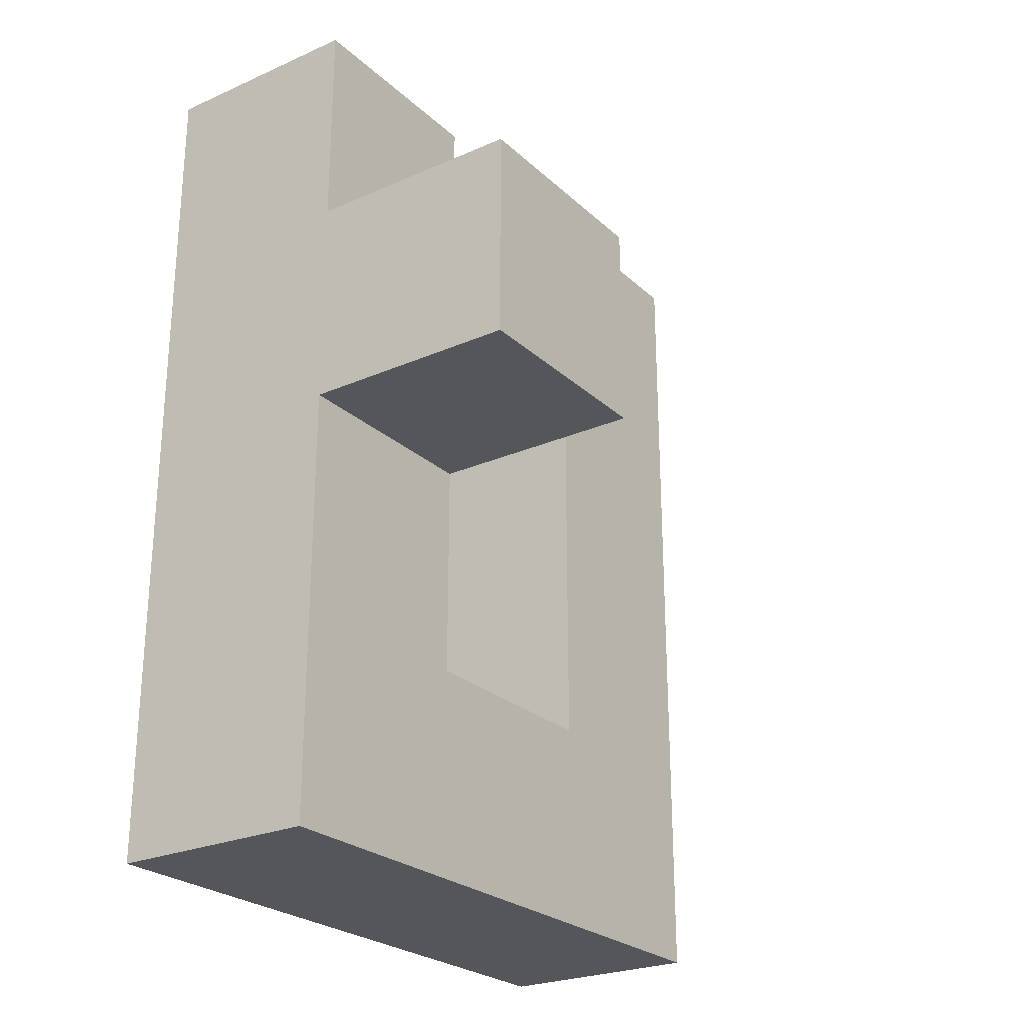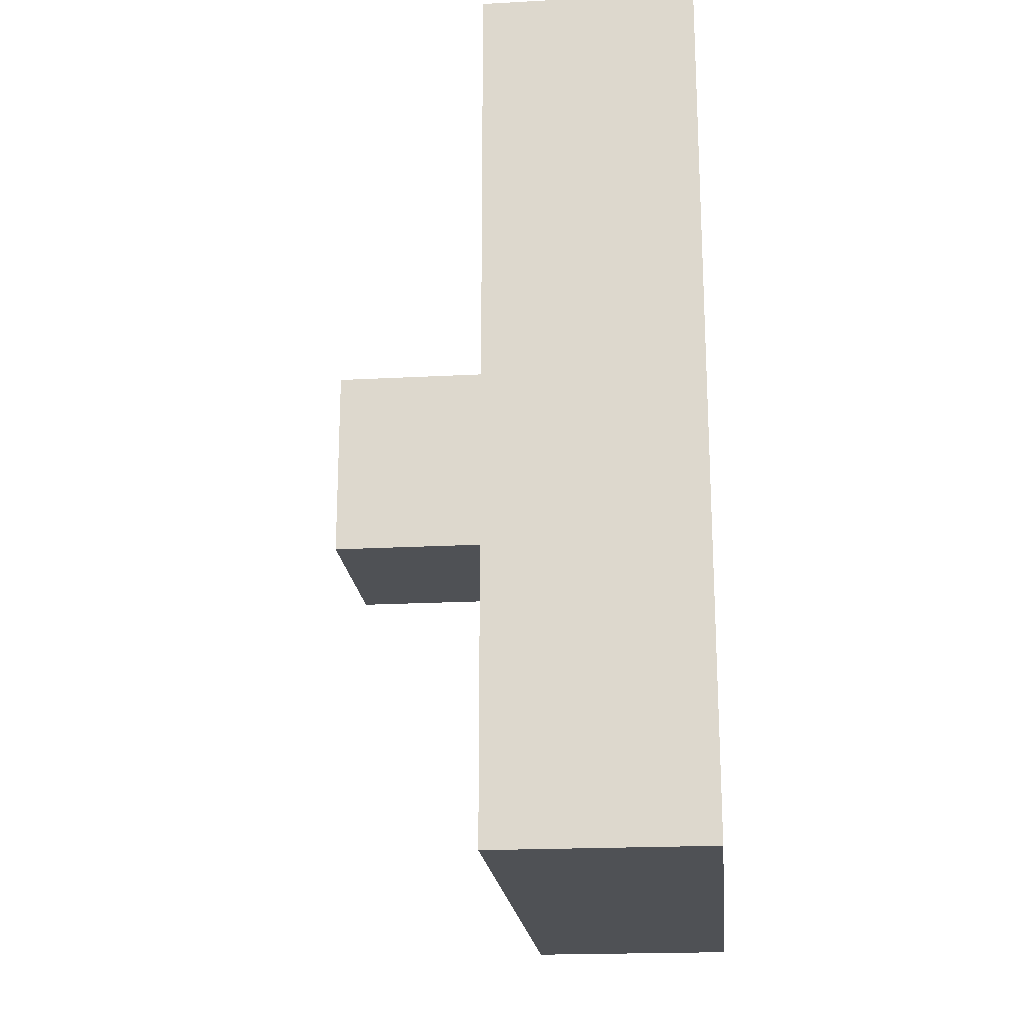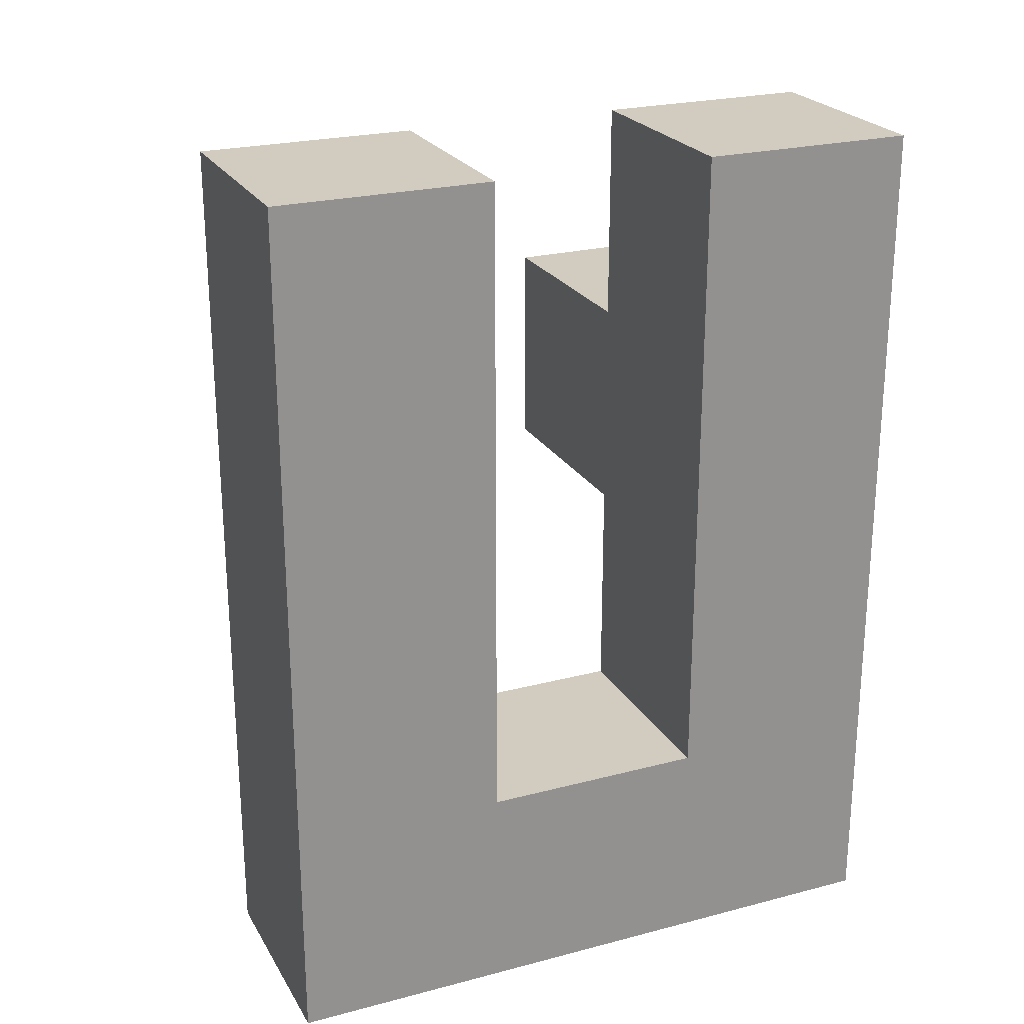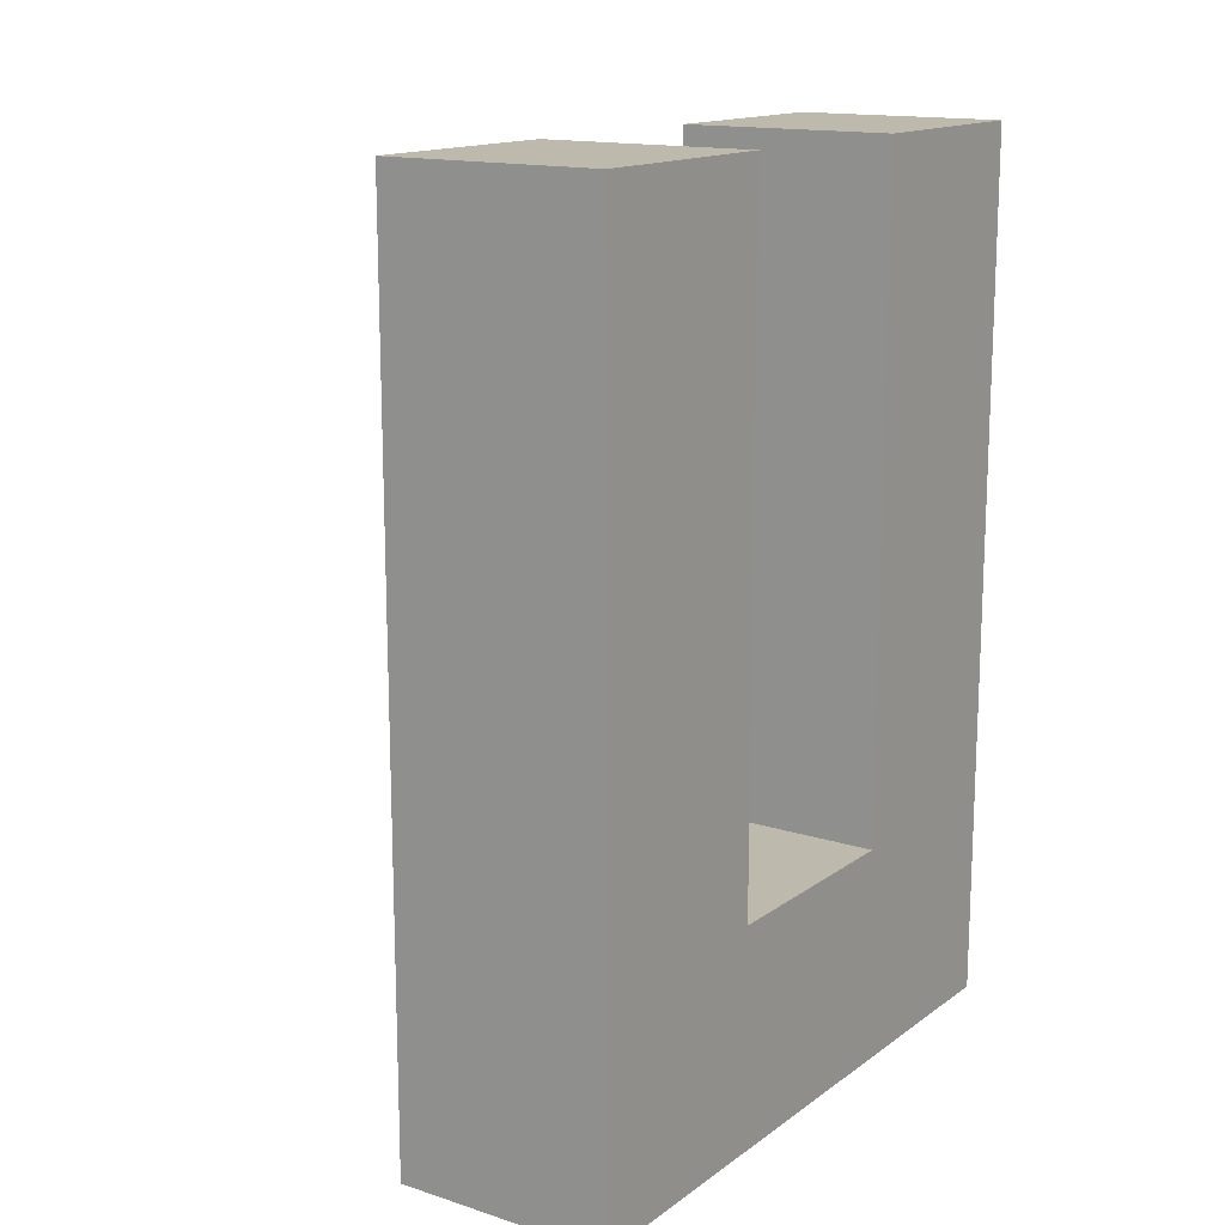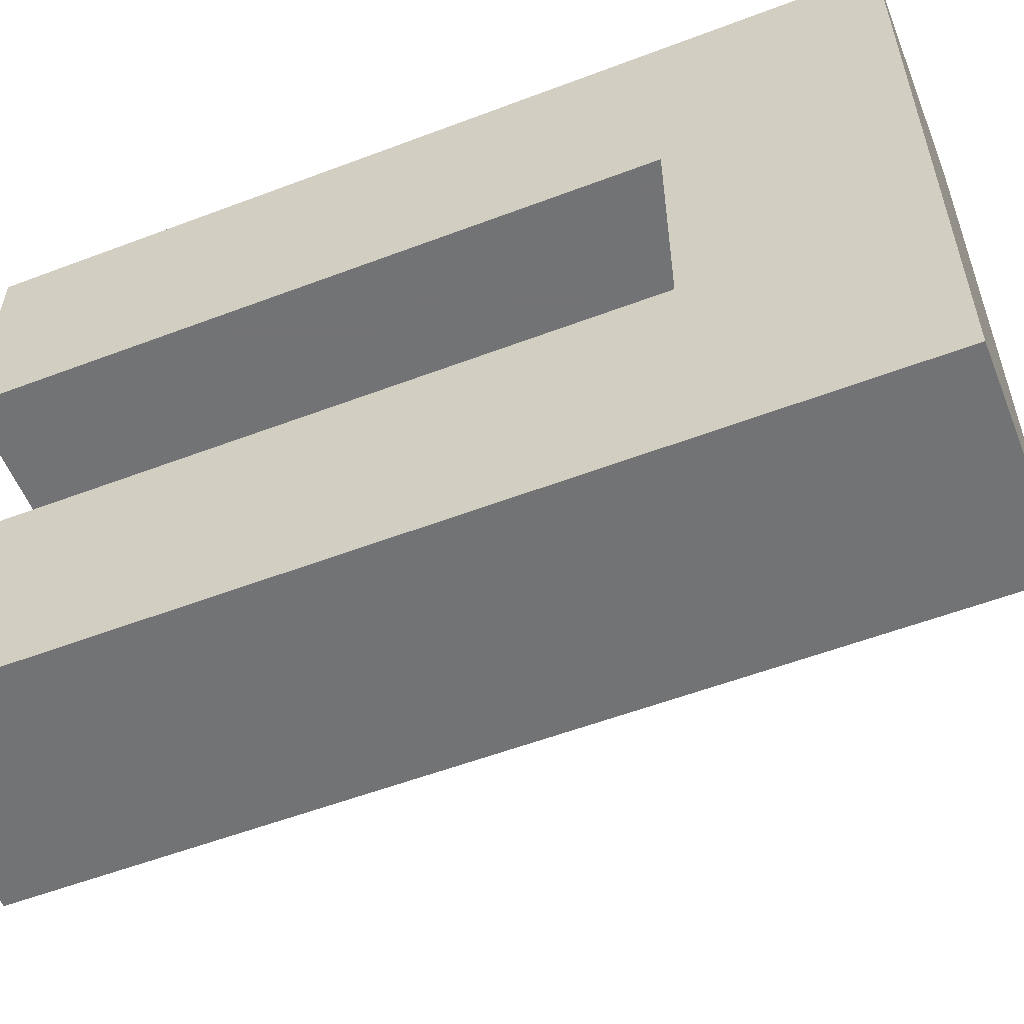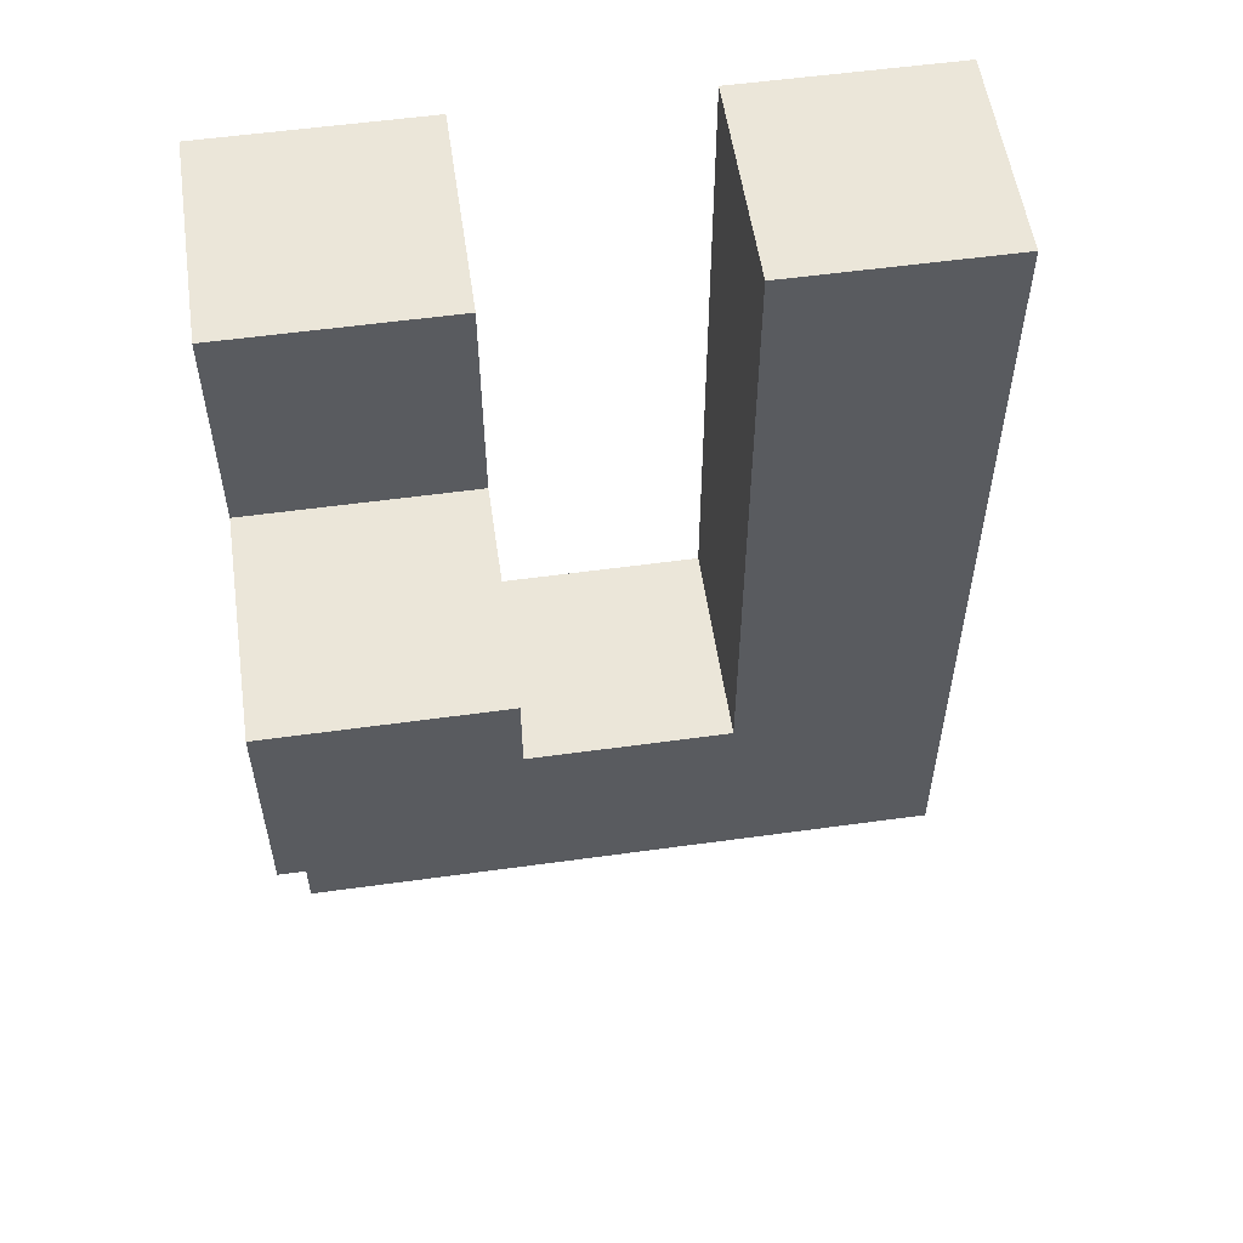
<metadata>
{"format":"obj","ext":"obj","renderer":"f3d","projection":"perspective","resolution":1024,"background":"white","views":[{"elev":-25.3,"azim":35.2,"up":"+Y"},{"elev":-20.1,"azim":-174.4,"up":"+Y"},{"elev":23.9,"azim":-113.6,"up":"+Y"},{"elev":15.0,"azim":-145.7,"up":"+Y"},{"elev":-55.9,"azim":-68.3,"up":"+Z"},{"elev":55.6,"azim":81.7,"up":"+Y"}]}
</metadata>
<code>
v -0.196 -0.596 -0.196
v -0.196 -0.596 0.196
v -0.196 -0.204 0.196
v -0.196 -0.204 -0.196
v -0.196 -0.2 0.196
v -0.196 -0.2 -0.196
v -0.196 -0.596 0.2
v -0.196 -0.204 0.2
v 0.196 -0.596 -0.196
v 0.196 -0.204 -0.196
v 0.196 -0.204 0.196
v 0.196 -0.596 0.196
v 0.196 -0.2 -0.196
v 0.196 -0.2 0.196
v 0.196 -0.204 0.2
v 0.196 -0.596 0.2
v -0.196 -0.196 0.196
v -0.196 -0.196 -0.196
v -0.196 0.196 0.196
v -0.196 0.196 -0.196
v -0.196 0.2 0.196
v -0.196 0.2 -0.196
v 0.196 -0.196 -0.196
v 0.196 -0.196 0.196
v 0.196 0.196 -0.196
v 0.196 0.196 0.196
v 0.196 0.2 -0.196
v 0.196 0.2 0.196
v -0.196 0.204 0.196
v -0.196 0.204 -0.196
v -0.196 0.596 0.196
v -0.196 0.596 -0.196
v -0.196 0.6 0.196
v -0.196 0.6 -0.196
v 0.196 0.204 -0.196
v 0.196 0.204 0.196
v 0.196 0.596 -0.196
v 0.196 0.596 0.196
v 0.196 0.6 -0.196
v 0.196 0.6 0.196
v -0.196 0.604 0.196
v -0.196 0.604 -0.196
v -0.196 0.996 0.196
v -0.196 0.996 -0.196
v 0.196 0.604 -0.196
v 0.196 0.604 0.196
v 0.196 0.996 -0.196
v 0.196 0.996 0.196
v -0.196 -0.596 0.204
v -0.196 -0.204 0.204
v -0.196 -0.596 0.596
v -0.196 -0.204 0.596
v -0.196 -0.596 0.6
v -0.196 -0.204 0.6
v 0.196 -0.204 0.204
v 0.196 -0.596 0.204
v 0.196 -0.204 0.596
v 0.196 -0.596 0.596
v 0.196 -0.204 0.6
v 0.196 -0.596 0.6
v -0.196 -0.596 0.604
v -0.196 -0.204 0.604
v -0.196 -0.596 0.996
v -0.196 -0.204 0.996
v -0.196 -0.2 0.996
v -0.196 -0.2 0.604
v 0.196 -0.204 0.604
v 0.196 -0.596 0.604
v 0.196 -0.204 0.996
v 0.196 -0.596 0.996
v 0.196 -0.2 0.604
v 0.196 -0.2 0.996
v -0.196 -0.196 0.996
v -0.196 -0.196 0.604
v -0.196 0.196 0.996
v -0.196 0.196 0.604
v -0.196 0.2 0.996
v -0.196 0.2 0.604
v 0.196 -0.196 0.604
v 0.196 -0.196 0.996
v 0.196 0.196 0.604
v 0.196 0.196 0.996
v 0.196 0.2 0.604
v 0.196 0.2 0.996
v -0.196 0.204 0.996
v -0.196 0.204 0.604
v -0.196 0.596 0.996
v -0.196 0.596 0.604
v -0.196 0.6 0.996
v -0.196 0.6 0.604
v 0.196 0.204 0.604
v 0.196 0.204 0.996
v 0.196 0.596 0.604
v 0.196 0.6 0.604
v 0.196 0.6 0.996
v 0.196 0.596 0.996
v 0.2 0.204 0.604
v 0.2 0.204 0.996
v 0.2 0.596 0.996
v 0.2 0.596 0.604
v 0.596 0.204 0.604
v 0.596 0.596 0.604
v 0.596 0.596 0.996
v 0.596 0.204 0.996
v 0.204 0.204 0.604
v 0.204 0.204 0.996
v 0.204 0.596 0.996
v 0.204 0.596 0.604
v -0.196 0.604 0.996
v -0.196 0.604 0.604
v -0.196 0.996 0.996
v -0.196 0.996 0.604
v 0.196 0.604 0.604
v 0.196 0.604 0.996
v 0.196 0.996 0.604
v 0.196 0.996 0.996
f 1 2 3 4
f 4 3 5 6
f 2 7 8 3
f 9 10 11 12
f 10 13 14 11
f 12 11 15 16
f 1 9 12 2
f 2 12 16 7
f 3 8 15 11
f 1 4 10 9
f 4 6 13 10
f 3 11 14 5
f 6 5 17 18
f 18 17 19 20
f 20 19 21 22
f 13 23 24 14
f 23 25 26 24
f 25 27 28 26
f 6 18 23 13
f 18 20 25 23
f 20 22 27 25
f 5 14 24 17
f 17 24 26 19
f 19 26 28 21
f 22 21 29 30
f 30 29 31 32
f 32 31 33 34
f 27 35 36 28
f 35 37 38 36
f 37 39 40 38
f 22 30 35 27
f 30 32 37 35
f 32 34 39 37
f 21 28 36 29
f 29 36 38 31
f 31 38 40 33
f 34 33 41 42
f 42 41 43 44
f 39 45 46 40
f 45 47 48 46
f 44 43 48 47
f 34 42 45 39
f 42 44 47 45
f 33 40 46 41
f 41 46 48 43
f 7 49 50 8
f 49 51 52 50
f 51 53 54 52
f 16 15 55 56
f 56 55 57 58
f 58 57 59 60
f 7 16 56 49
f 49 56 58 51
f 51 58 60 53
f 8 50 55 15
f 50 52 57 55
f 52 54 59 57
f 53 61 62 54
f 61 63 64 62
f 62 64 65 66
f 60 59 67 68
f 68 67 69 70
f 67 71 72 69
f 53 60 68 61
f 61 68 70 63
f 54 62 67 59
f 62 66 71 67
f 63 70 69 64
f 64 69 72 65
f 66 65 73 74
f 74 73 75 76
f 76 75 77 78
f 71 79 80 72
f 79 81 82 80
f 81 83 84 82
f 66 74 79 71
f 74 76 81 79
f 76 78 83 81
f 65 72 80 73
f 73 80 82 75
f 75 82 84 77
f 78 77 85 86
f 86 85 87 88
f 88 87 89 90
f 83 91 92 84
f 93 94 95 96
f 91 97 98 92
f 93 96 99 100
f 78 86 91 83
f 86 88 93 91
f 91 93 100 97
f 88 90 94 93
f 77 84 92 85
f 85 92 96 87
f 92 98 99 96
f 87 96 95 89
f 101 102 103 104
f 97 105 106 98
f 105 101 104 106
f 100 99 107 108
f 108 107 103 102
f 97 100 108 105
f 105 108 102 101
f 98 106 107 99
f 106 104 103 107
f 90 89 109 110
f 110 109 111 112
f 94 113 114 95
f 113 115 116 114
f 112 111 116 115
f 90 110 113 94
f 110 112 115 113
f 89 95 114 109
f 109 114 116 111

</code>
